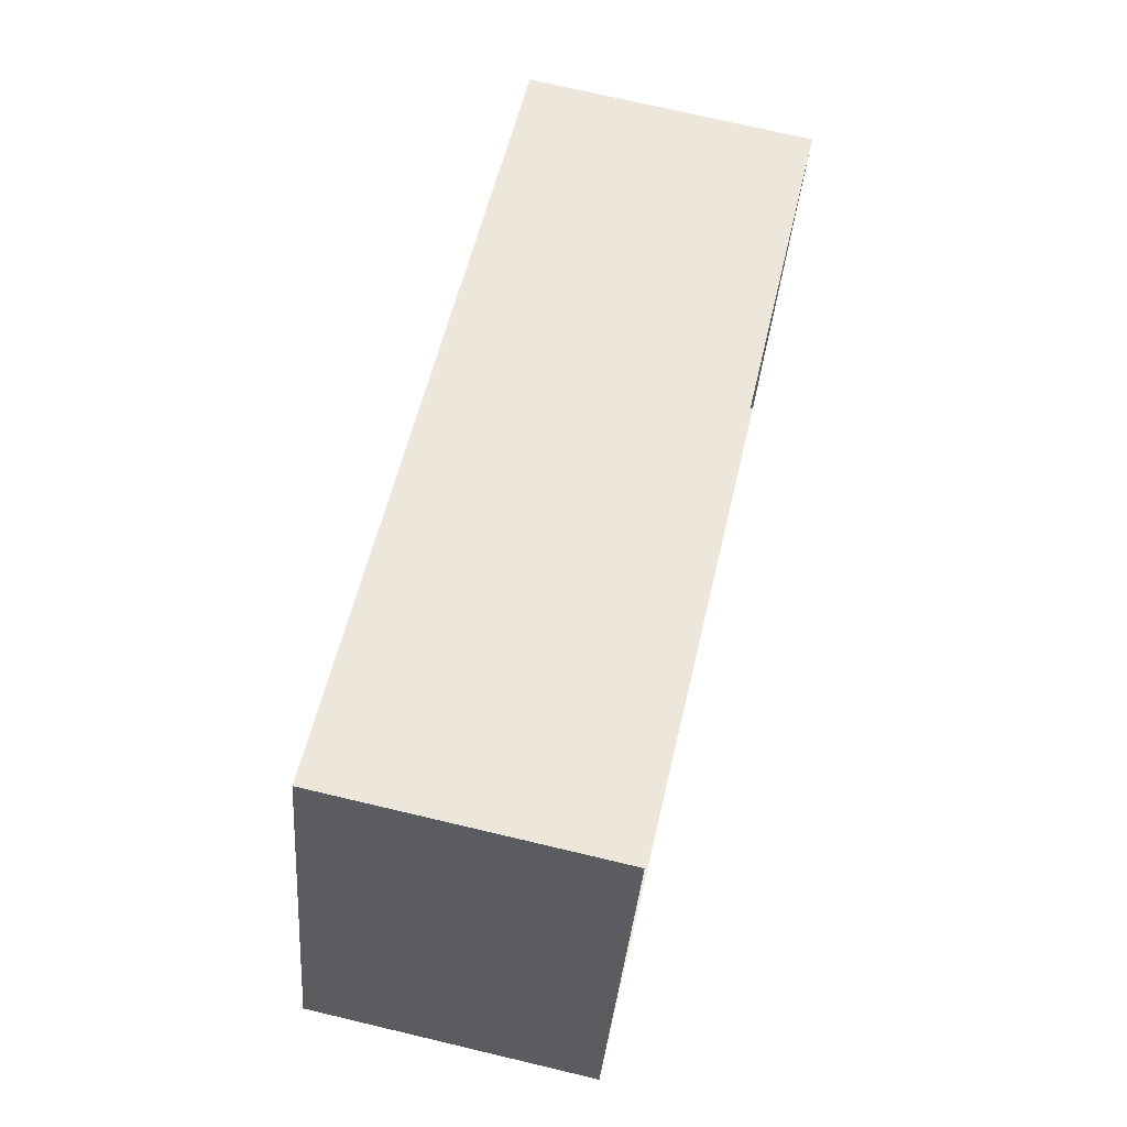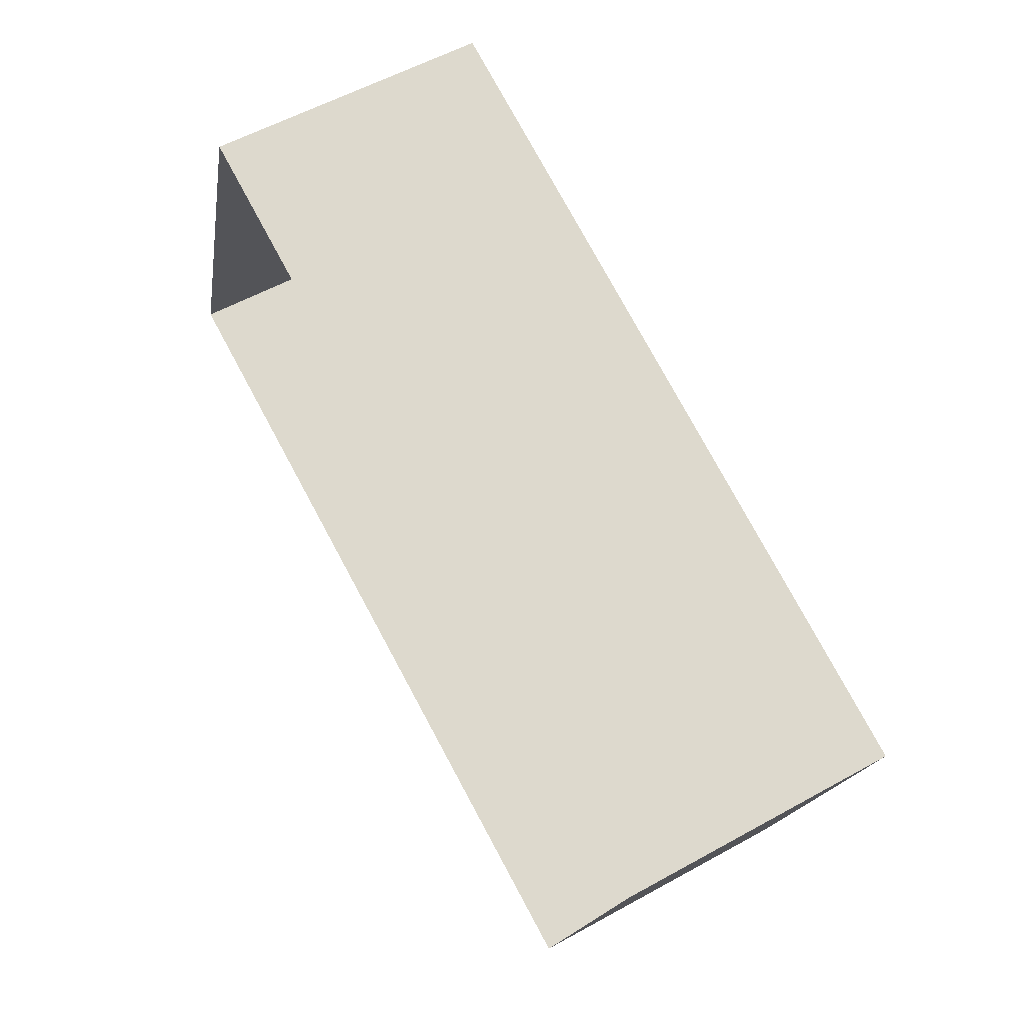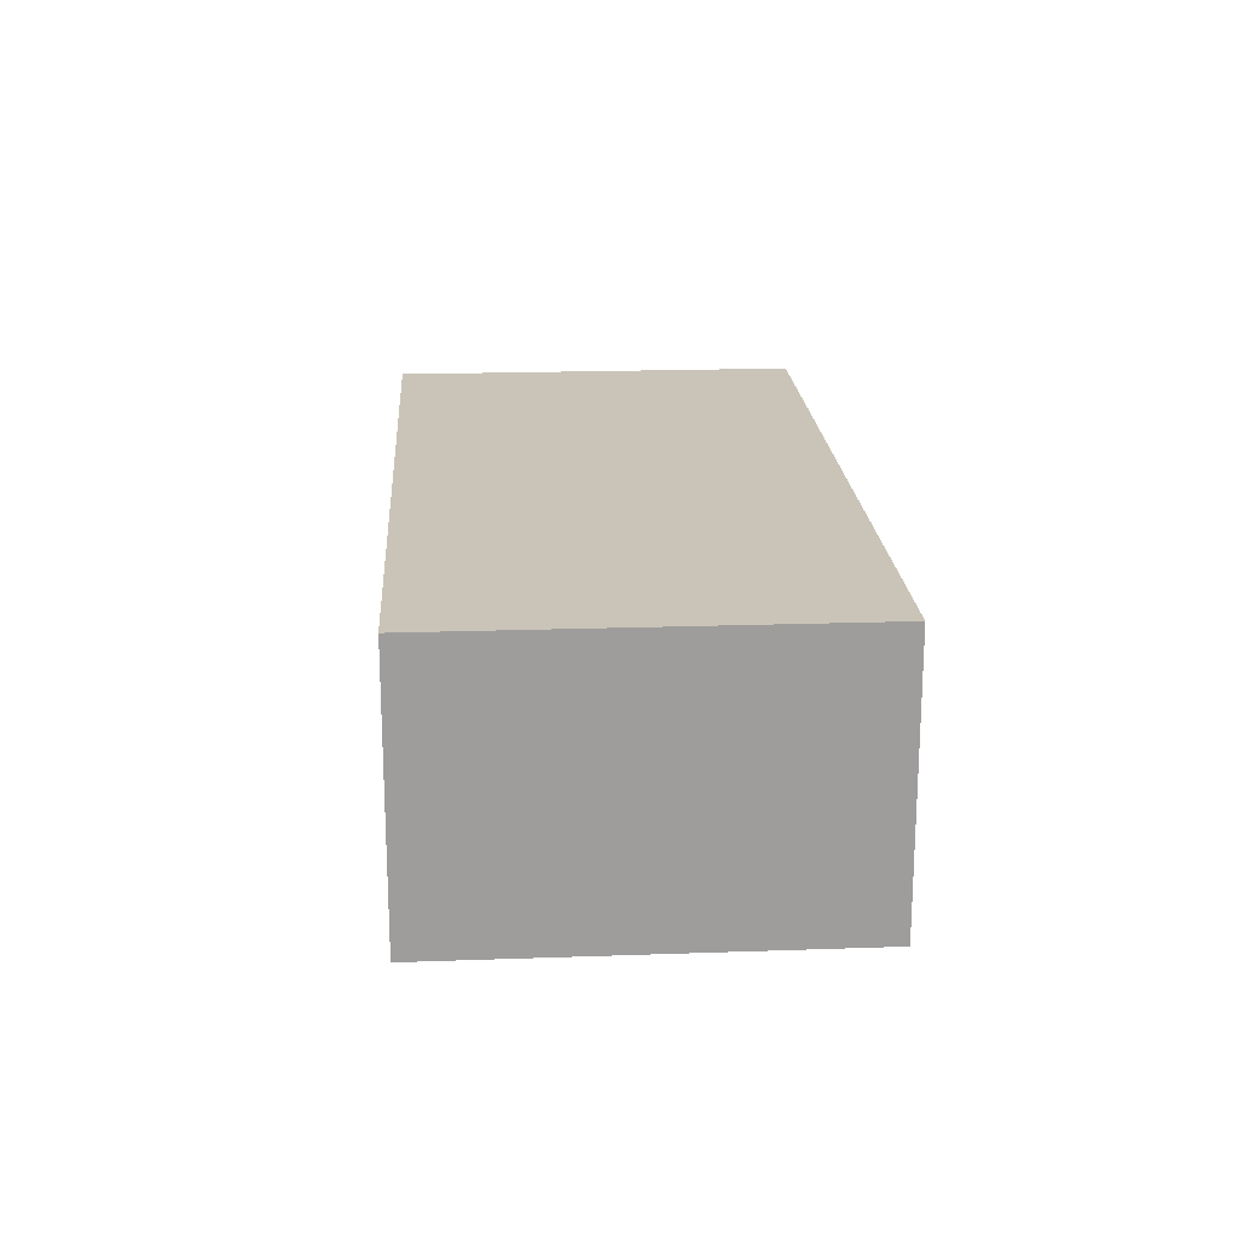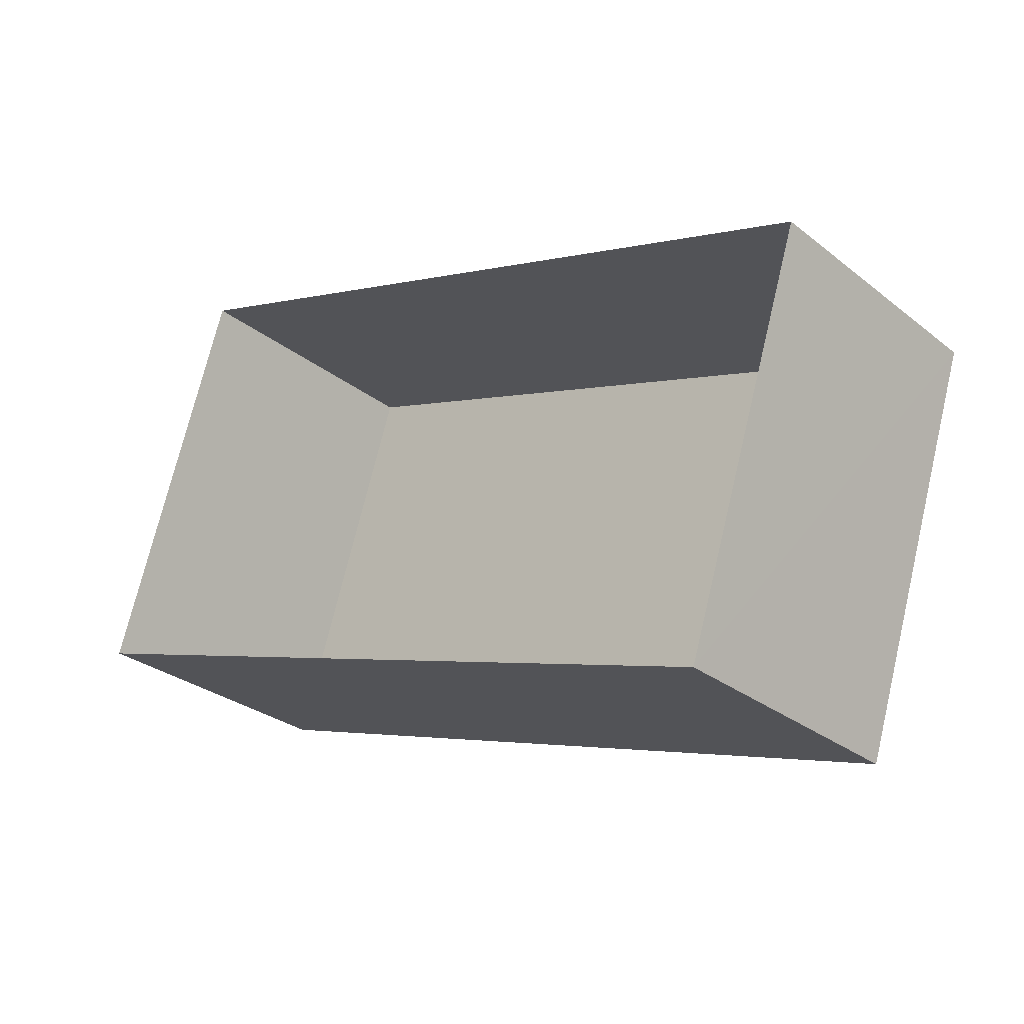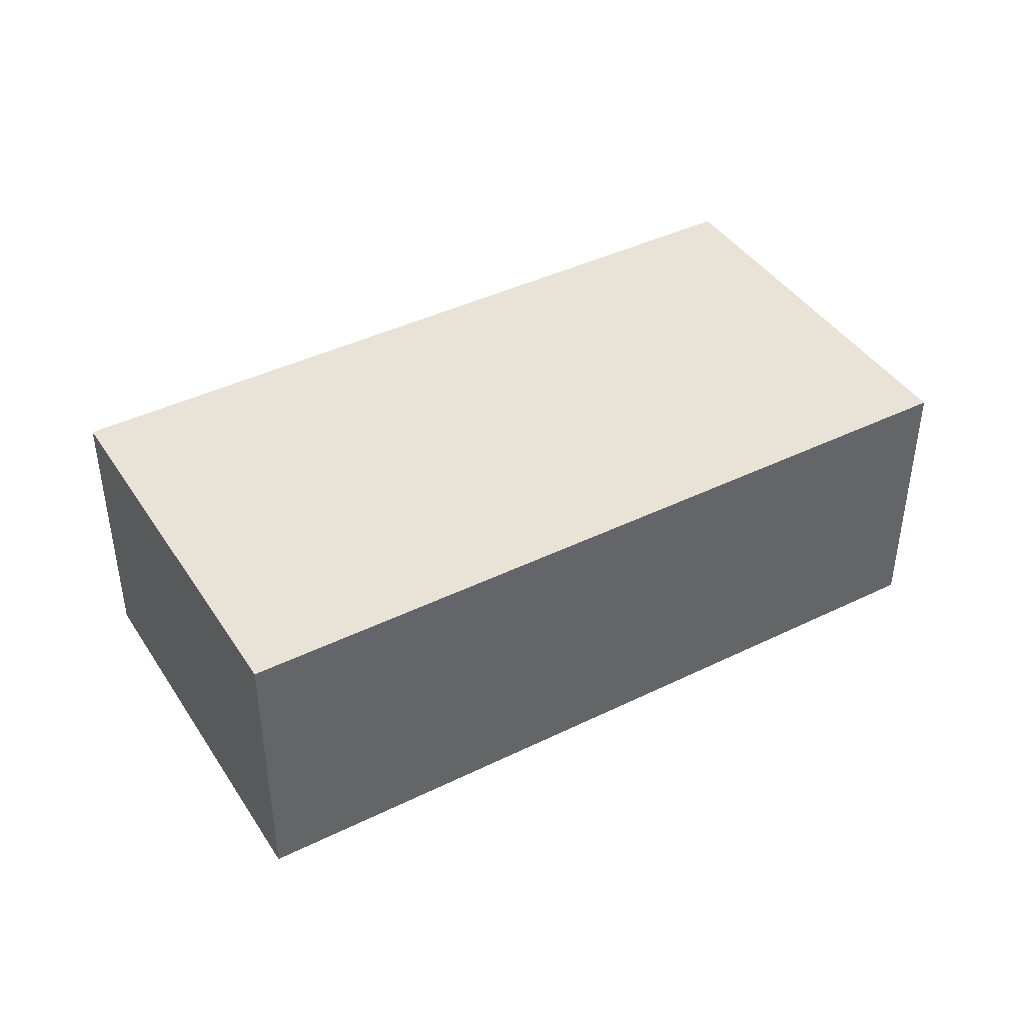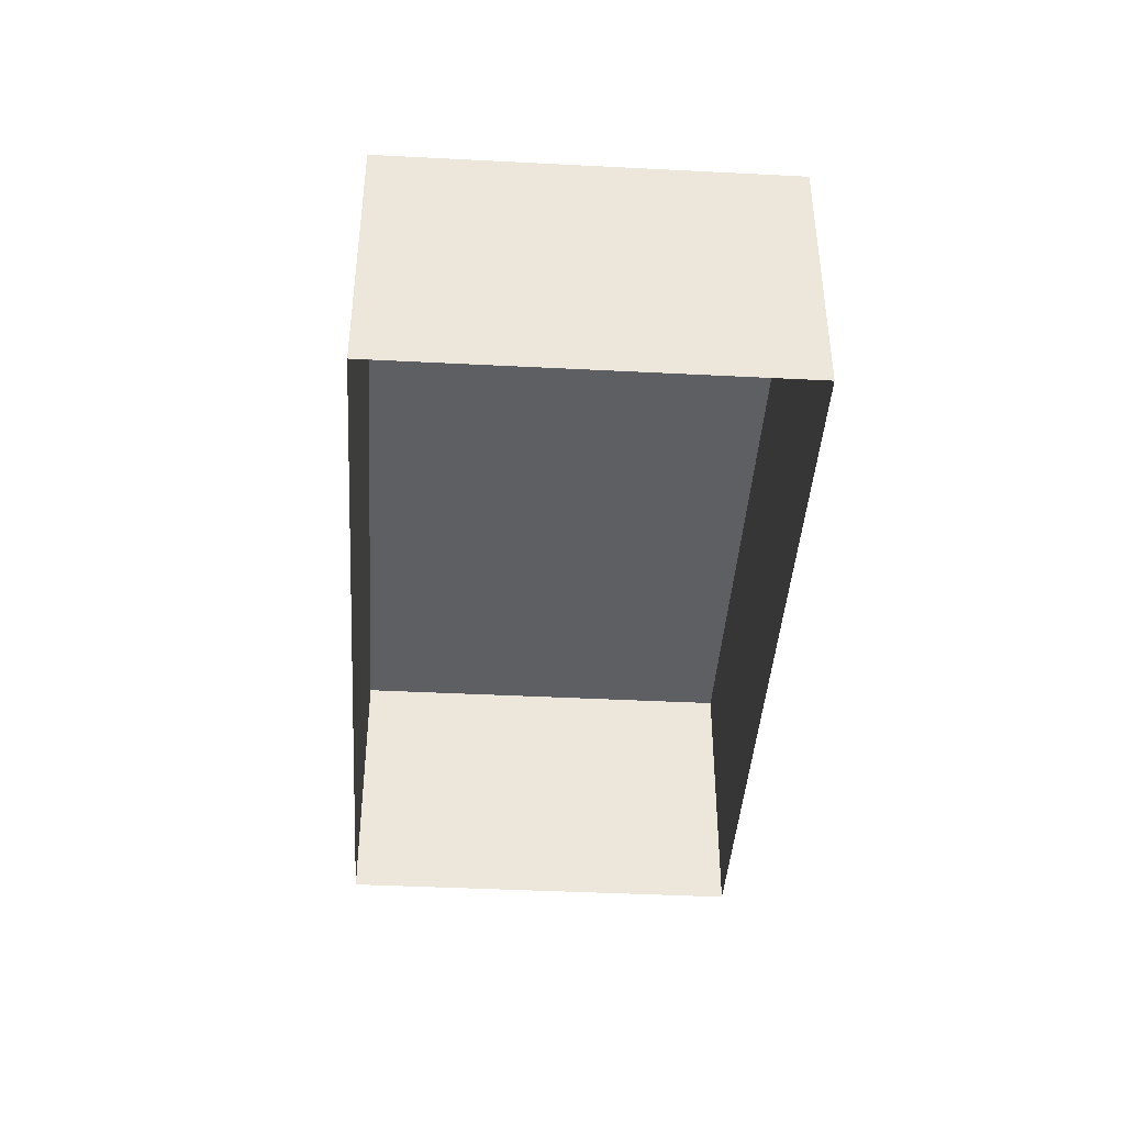
<metadata>
{"format":"obj","ext":"obj","renderer":"f3d","projection":"perspective","resolution":1024,"background":"white","views":[{"elev":72.8,"azim":103.3,"up":"+Y"},{"elev":56.6,"azim":-120.0,"up":"+Y"},{"elev":19.9,"azim":104.3,"up":"+Z"},{"elev":-29.1,"azim":-139.0,"up":"+Y"},{"elev":41.8,"azim":167.5,"up":"+Z"},{"elev":-41.7,"azim":-75.6,"up":"+Z"}]}
</metadata>
<code>
v -8.895e+04 -1.01e+05 1.554
v -8.894e+04 -1.01e+05 1.553
v -8.894e+04 -1.01e+05 1.554
v -8.895e+04 -1.01e+05 1.555
v -8.895e+04 -1.01e+05 4.388
v -8.895e+04 -1.01e+05 4.389
v -8.894e+04 -1.01e+05 4.388
v -8.894e+04 -1.01e+05 4.387
f 1 2 3
f 4 1 3
f 5 6 7
f 8 5 7
f 5 1 4
f 6 5 4
f 6 4 3
f 7 6 3
f 8 2 1
f 5 8 1
f 8 3 2
f 8 7 3

</code>
